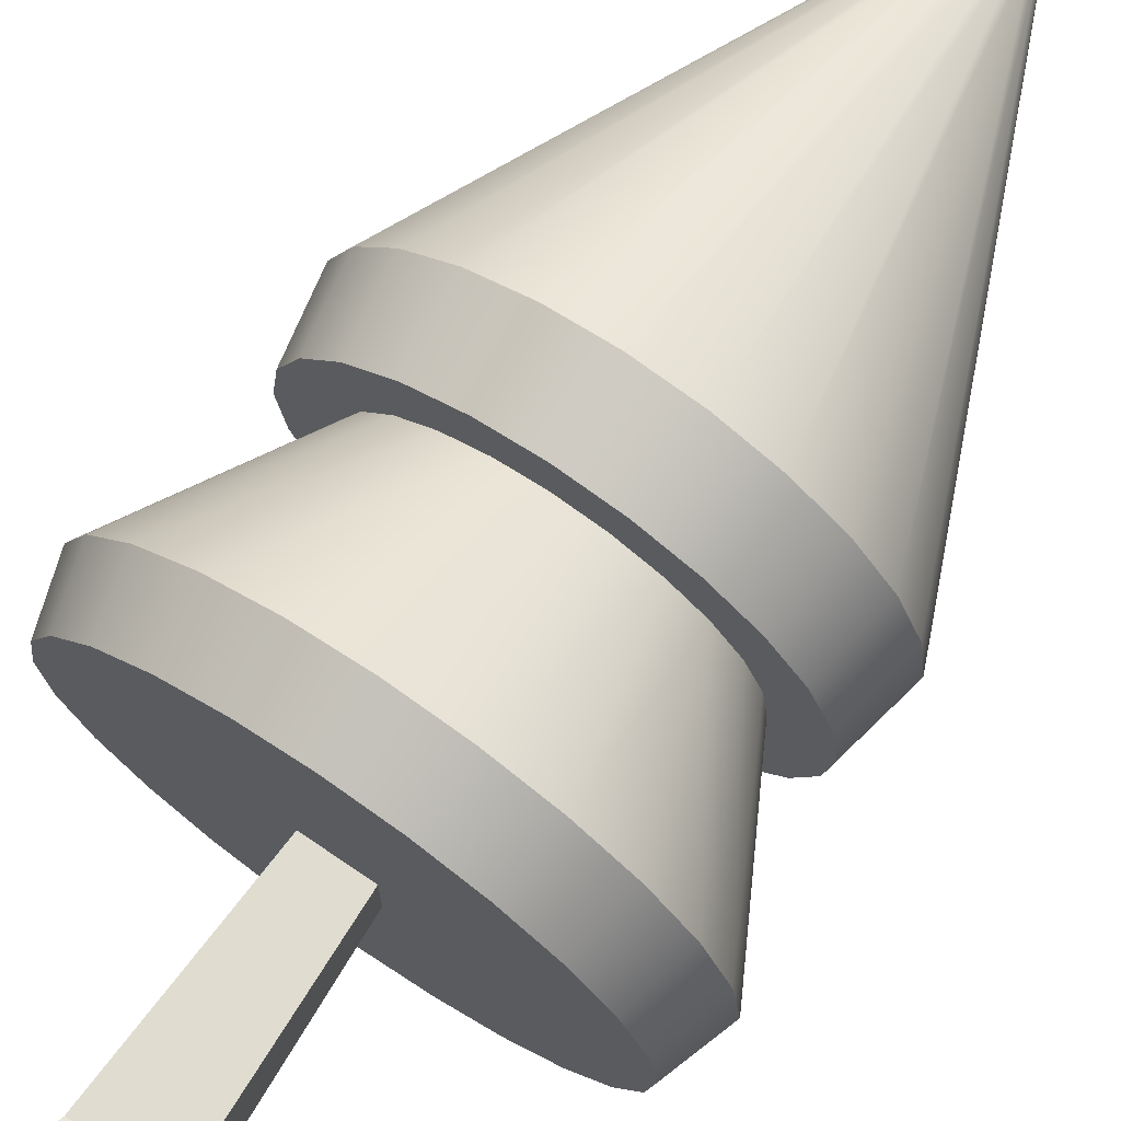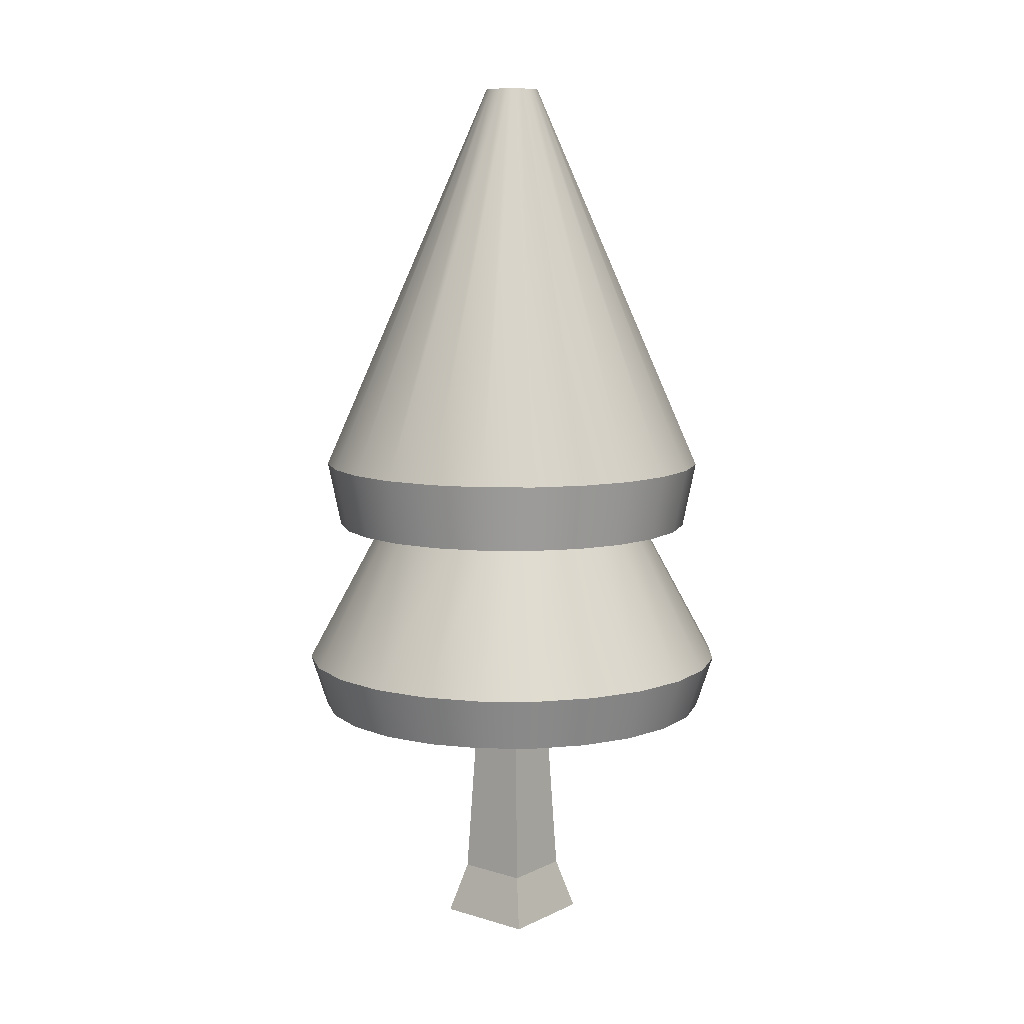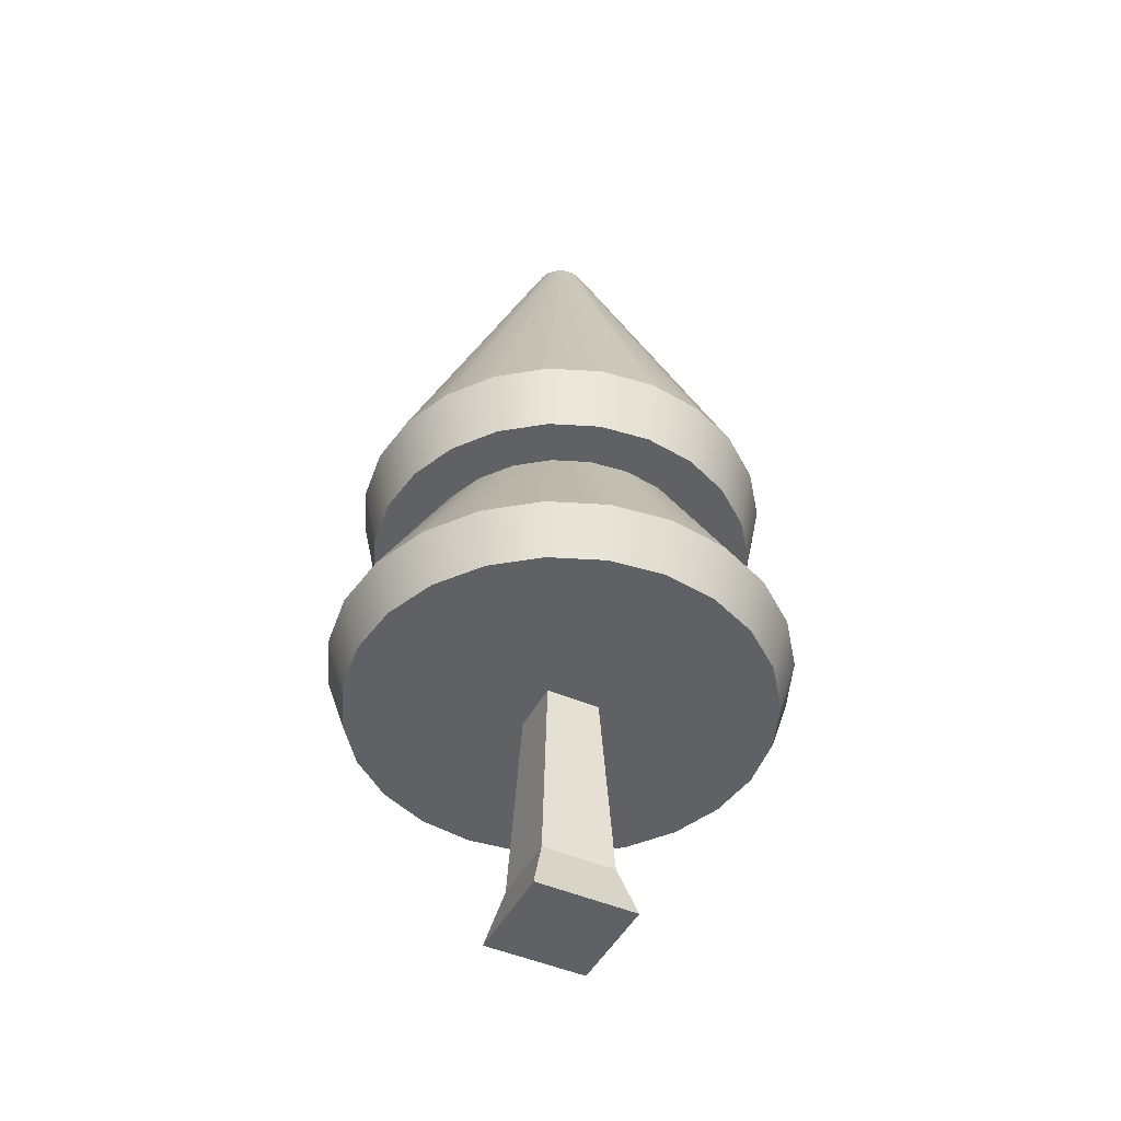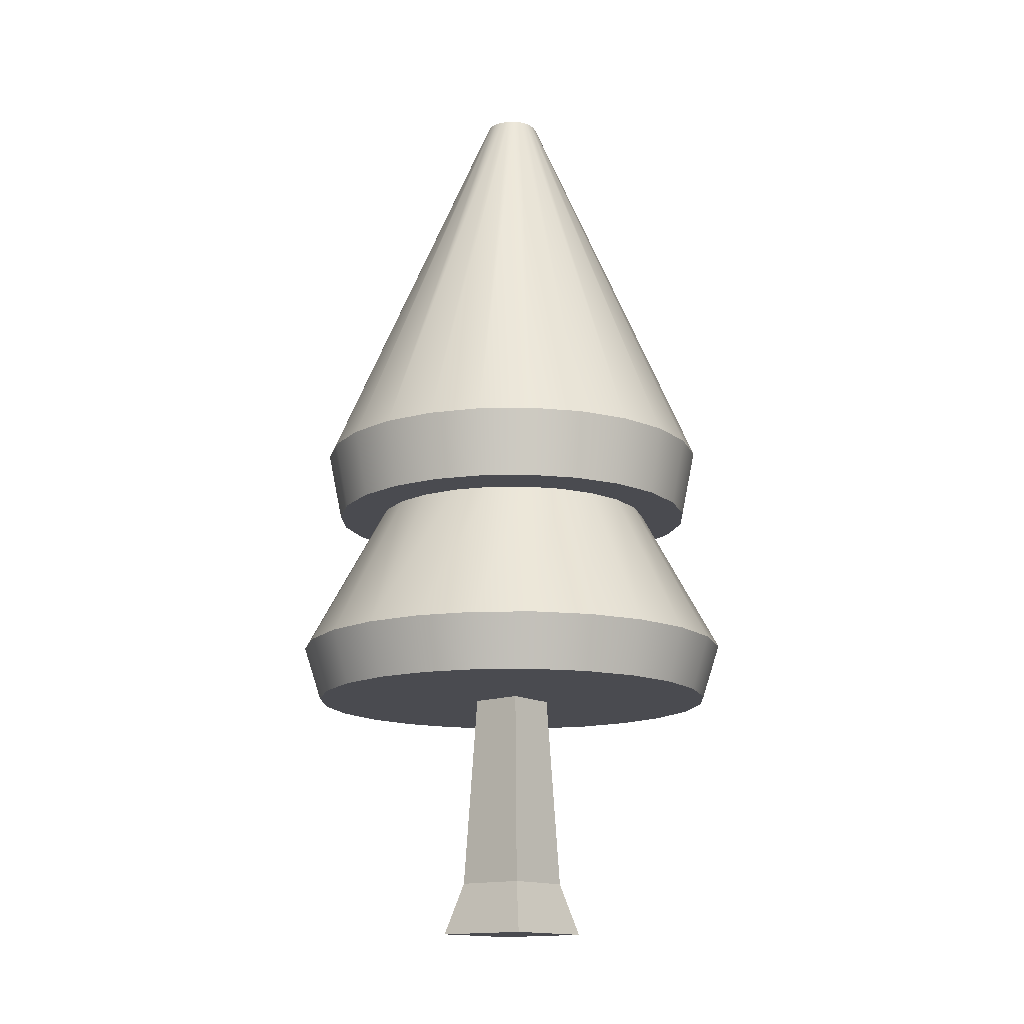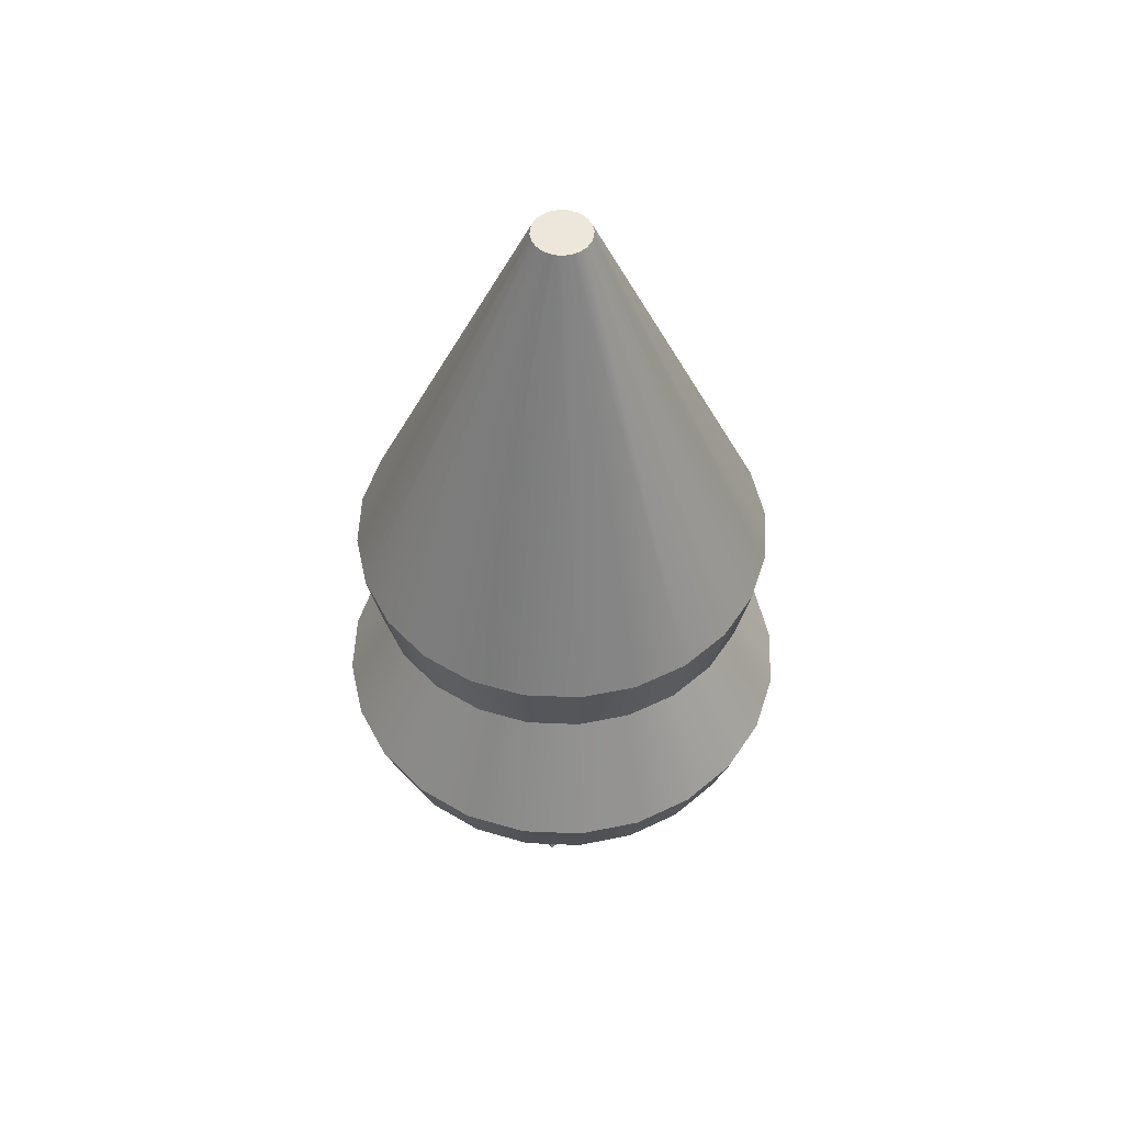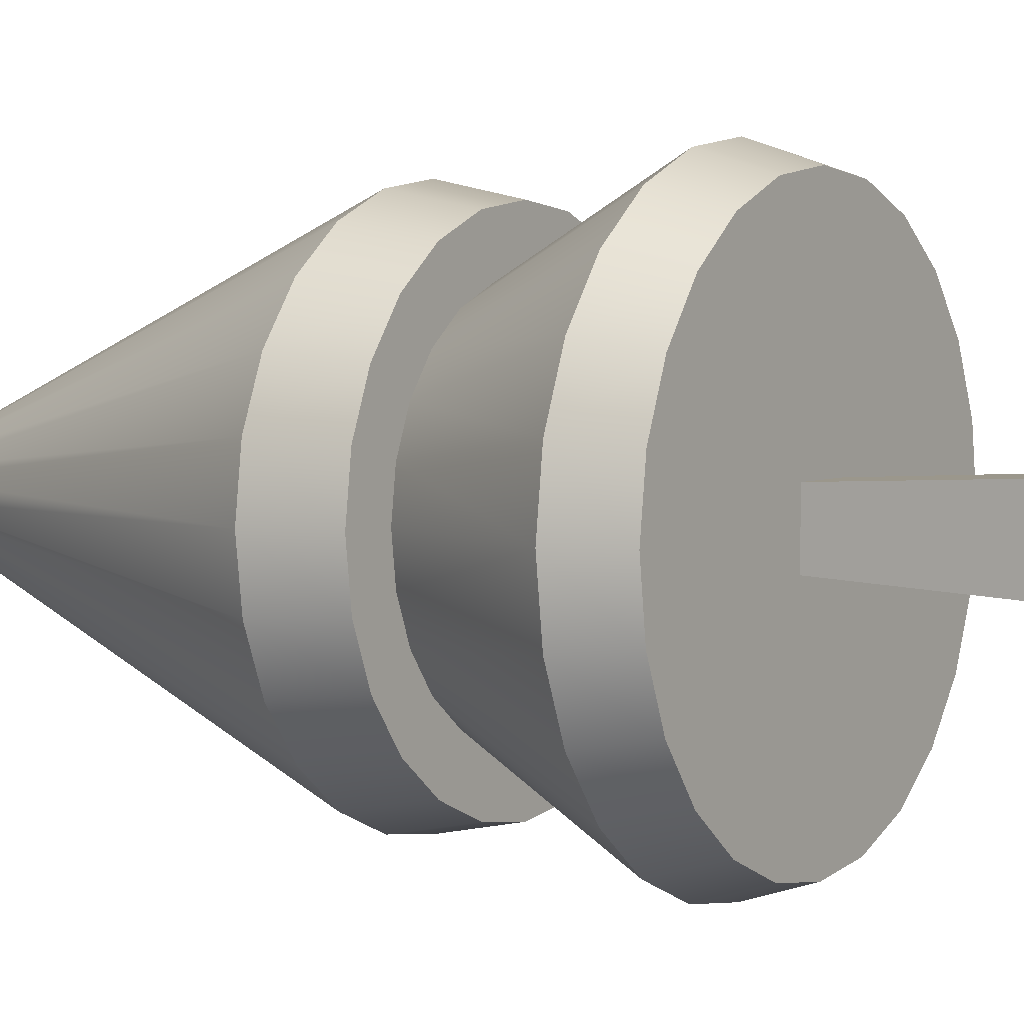
<metadata>
{"format":"obj","ext":"obj","renderer":"f3d","projection":"perspective","resolution":1024,"background":"white","views":[{"elev":72.4,"azim":34.3,"up":"+Z"},{"elev":9.2,"azim":128.8,"up":"+Y"},{"elev":-46.3,"azim":153.5,"up":"+Y"},{"elev":-14.5,"azim":129.5,"up":"+Y"},{"elev":52.9,"azim":-124.9,"up":"+Y"},{"elev":4.0,"azim":-57.4,"up":"+Z"}]}
</metadata>
<code>
o treePineSnow
v -0.0763 0.1105 0.0763
v -0.05631 0.522 -0.05631
v -0.0763 0.1105 -0.0763
v -0.05631 0.522 0.05631
v 0.05631 0.522 0.05631
v 0.0763 0.1105 0.0763
v 0.1061 0 -0.1061
v -0.1061 0 -0.1061
v 0.0763 0.1105 -0.0763
v 0.1061 -0 0.1061
v 0.05631 0.522 -0.05631
v -0.1061 -0 0.1061
v -0.3095 0.522 -0.3095
v -0.4107 0.636 -0.2371
v -0.3353 0.636 -0.3353
v -0.3791 0.522 -0.2189
v 0.4228 0.522 0.1133
v 0.4228 0.522 -0.1133
v 0.4378 0.522 -0
v 0.3791 0.522 0.2189
v 0.3791 0.522 -0.2189
v 0.3095 0.522 0.3095
v 0.3095 0.522 -0.3095
v 0.2189 0.522 0.3791
v 0.2189 0.522 -0.3791
v 0.1133 0.522 0.4228
v 0.1133 0.522 -0.4228
v 0 0.522 0.4378
v -0.1133 0.522 0.4228
v -0 0.522 -0.4378
v -0.1133 0.522 -0.4228
v -0.2189 0.522 0.3791
v -0.2189 0.522 -0.3791
v -0.3095 0.522 0.3095
v -0.3791 0.522 0.2189
v -0.4228 0.522 0.1133
v -0.4228 0.522 -0.1133
v -0.4378 0.522 0
v -0.4742 0.636 0
v -0.4581 0.636 -0.1227
v -0.2371 0.636 -0.4107
v -0 0.636 -0.4742
v 0.1227 0.636 -0.4581
v 0.4581 0.636 0.1227
v 0.4742 0.636 -0
v 0.4107 0.636 -0.2371
v 0.3353 0.636 -0.3353
v 0.2371 0.636 0.4107
v 0.1227 0.636 0.4581
v 0 0.636 0.4742
v -0.4107 0.636 0.2371
v -0.3353 0.636 0.3353
v 0.2371 0.636 -0.4107
v -0.4581 0.636 0.1227
v -0.1227 0.636 0.4581
v 0.4107 0.636 0.2371
v 0.3353 0.636 0.3353
v -0.1227 0.636 -0.4581
v 0.4581 0.636 -0.1227
v -0.2371 0.636 0.4107
v 0.2933 0.95 0.07859
v 0.3037 0.95 -0
v 0.2147 0.95 0.2147
v 0.1518 0.95 0.263
v -0.07859 0.95 0.2933
v -0.1518 0.95 0.263
v -0.263 0.95 -0.1518
v -0.2933 0.95 -0.07859
v -0.2147 0.95 -0.2147
v -0.1518 0.95 -0.263
v -0.2933 0.95 0.07859
v -0.3037 0.95 0
v -0.2147 0.95 0.2147
v -0.263 0.95 0.1518
v -0.07859 0.95 -0.2933
v -0 0.95 -0.3037
v 0.07859 0.95 0.2933
v 0.263 0.95 0.1518
v -0.02897 1.941 -0.05017
v -0.1109 1.092 -0.4139
v -0.2142 1.092 -0.3711
v -0.01499 1.941 -0.05596
v 0.05596 1.941 -0.01499
v 0.4285 1.092 -0
v 0.4139 1.092 -0.1109
v 0.05793 1.941 0
v 0.3864 0.95 0.1035
v 0.3864 0.95 -0.1035
v 0.4 0.95 -0
v 0.3464 0.95 0.2
v 0.3464 0.95 -0.2
v 0.2828 0.95 0.2828
v 0.2 0.95 0.3464
v 0.1035 0.95 0.3864
v 0 0.95 0.4
v 0 0.95 0.3037
v -0.1035 0.95 0.3864
v -0.2 0.95 0.3464
v -0.2828 0.95 0.2828
v -0.3464 0.95 0.2
v -0.3464 0.95 -0.2
v -0.2828 0.95 -0.2828
v -0.2 0.95 -0.3464
v -0.1035 0.95 -0.3864
v -0 0.95 -0.4
v 0.07859 0.95 -0.2933
v 0.1035 0.95 -0.3864
v 0.1518 0.95 -0.263
v 0.2 0.95 -0.3464
v 0.2147 0.95 -0.2147
v 0.263 0.95 -0.1518
v 0.2828 0.95 -0.2828
v 0.2933 0.95 -0.07859
v -0.3864 0.95 0.1035
v -0.3864 0.95 -0.1035
v -0.4 0.95 0
v -0.4139 1.092 -0.1109
v -0.05017 1.941 -0.02897
v -0.3711 1.092 -0.2142
v -0.05596 1.941 -0.01499
v 0.05596 1.941 0.01499
v 0.05017 1.941 -0.02897
v 0.05017 1.941 0.02897
v 0.04097 1.941 -0.04097
v 0.04097 1.941 0.04097
v 0.02897 1.941 -0.05017
v 0.02897 1.941 0.05017
v 0.01499 1.941 -0.05596
v 0.01499 1.941 0.05596
v -0 1.941 -0.05793
v 0 1.941 0.05793
v -0.01499 1.941 0.05596
v -0.02897 1.941 0.05017
v -0.04097 1.941 -0.04097
v -0.04097 1.941 0.04097
v -0.05017 1.941 0.02897
v -0.05596 1.941 0.01499
v -0.05793 1.941 0
v 0.1109 1.092 -0.4139
v -0 1.092 -0.4285
v -0.1109 1.092 0.4139
v 0 1.092 0.4285
v -0.3711 1.092 0.2142
v -0.303 1.092 0.303
v -0.2142 1.092 0.3711
v 0.3711 1.092 0.2142
v 0.303 1.092 0.303
v 0.1109 1.092 0.4139
v 0.2142 1.092 0.3711
v -0.4285 1.092 0
v -0.4139 1.092 0.1109
v 0.3711 1.092 -0.2142
v 0.303 1.092 -0.303
v 0.2142 1.092 -0.3711
v 0.4139 1.092 0.1109
v -0.303 1.092 -0.303
f 1 2 3
f 2 1 4
f 5 1 6
f 1 5 4
f 3 7 8
f 7 3 9
f 9 10 7
f 10 9 6
f 2 9 3
f 9 2 11
f 12 3 8
f 3 12 1
f 12 7 10
f 7 12 8
f 6 12 10
f 12 6 1
f 11 6 9
f 6 11 5
f 13 14 15
f 14 13 16
f 17 18 19
f 18 17 20
f 18 20 21
f 21 20 22
f 21 22 23
f 23 22 24
f 23 24 25
f 25 24 26
f 25 26 27
f 27 26 5
f 5 26 28
f 27 5 11
f 5 28 4
f 4 28 29
f 4 29 2
f 11 30 27
f 30 11 2
f 30 2 31
f 31 2 29
f 31 29 32
f 31 32 33
f 33 32 34
f 33 34 13
f 13 34 35
f 13 35 16
f 16 35 36
f 16 36 37
f 37 36 38
f 37 39 40
f 39 37 38
f 15 33 13
f 33 15 41
f 42 27 30
f 27 42 43
f 44 19 45
f 19 44 17
f 46 23 47
f 23 46 21
f 48 26 24
f 26 48 49
f 16 40 14
f 40 16 37
f 49 28 26
f 28 49 50
f 34 51 35
f 51 34 52
f 53 23 25
f 23 53 47
f 35 54 36
f 54 35 51
f 50 29 28
f 29 50 55
f 56 22 20
f 22 56 57
f 38 54 39
f 54 38 36
f 43 25 27
f 25 43 53
f 58 30 31
f 30 58 42
f 59 21 46
f 21 59 18
f 44 20 17
f 20 44 56
f 57 24 22
f 24 57 48
f 55 32 29
f 32 55 60
f 61 45 62
f 45 61 44
f 63 48 57
f 48 63 64
f 65 60 55
f 60 65 66
f 40 67 14
f 67 40 68
f 69 41 15
f 41 69 70
f 39 71 72
f 71 39 54
f 51 73 74
f 73 51 52
f 54 74 71
f 74 54 51
f 75 42 58
f 42 75 76
f 64 49 48
f 49 64 77
f 66 52 60
f 52 66 73
f 14 69 15
f 69 14 67
f 60 34 32
f 34 60 52
f 45 18 59
f 18 45 19
f 78 44 61
f 44 78 56
f 39 68 40
f 68 39 72
f 41 31 33
f 31 41 58
f 79 80 81
f 80 79 82
f 83 84 85
f 84 83 86
f 87 88 89
f 88 87 90
f 88 90 91
f 91 90 92
f 91 92 62
f 62 92 61
f 61 92 78
f 78 92 93
f 78 93 63
f 63 93 64
f 64 93 94
f 64 94 77
f 77 94 95
f 77 95 96
f 96 95 65
f 65 95 97
f 65 97 66
f 66 97 98
f 66 98 73
f 73 98 99
f 73 99 74
f 74 99 71
f 71 99 100
f 71 100 72
f 101 72 100
f 101 68 72
f 102 68 101
f 102 67 68
f 102 69 67
f 103 69 102
f 103 70 69
f 104 70 103
f 104 75 70
f 105 75 104
f 105 76 75
f 105 106 76
f 107 106 105
f 107 108 106
f 109 108 107
f 109 110 108
f 109 111 110
f 112 111 109
f 112 113 111
f 112 62 113
f 62 112 91
f 101 100 114
f 101 114 115
f 115 114 116
f 76 43 42
f 43 76 106
f 117 118 119
f 118 117 120
f 63 56 78
f 56 63 57
f 108 47 53
f 47 108 110
f 113 45 59
f 45 113 62
f 110 46 47
f 46 110 111
f 106 53 43
f 53 106 108
f 83 121 86
f 121 83 122
f 121 122 123
f 123 122 124
f 123 124 125
f 125 124 126
f 125 126 127
f 127 126 128
f 127 128 129
f 129 128 130
f 129 130 131
f 131 130 82
f 131 82 132
f 132 82 79
f 132 79 133
f 133 79 134
f 133 134 135
f 135 134 118
f 135 118 136
f 136 118 120
f 136 120 137
f 137 120 138
f 77 50 49
f 50 77 96
f 111 59 46
f 59 111 113
f 130 139 140
f 139 130 128
f 96 55 50
f 55 96 65
f 70 58 41
f 58 70 75
f 131 141 142
f 141 131 132
f 143 135 136
f 135 143 144
f 82 140 80
f 140 82 130
f 133 144 145
f 144 133 135
f 125 146 123
f 146 125 147
f 127 148 149
f 148 127 129
f 132 145 141
f 145 132 133
f 150 120 117
f 120 150 138
f 151 136 137
f 136 151 143
f 125 149 147
f 149 125 127
f 124 152 153
f 152 124 122
f 128 154 139
f 154 128 126
f 150 137 138
f 137 150 151
f 123 155 121
f 155 123 146
f 129 142 148
f 142 129 131
f 119 134 156
f 134 119 118
f 122 85 152
f 85 122 83
f 121 84 86
f 84 121 155
f 126 153 154
f 153 126 124
f 134 81 156
f 81 134 79
f 155 89 84
f 89 155 87
f 146 92 90
f 92 146 147
f 140 107 105
f 107 140 139
f 116 151 150
f 151 116 114
f 115 150 117
f 150 115 116
f 152 112 153
f 112 152 91
f 81 104 103
f 104 81 80
f 101 117 119
f 117 101 115
f 100 151 114
f 151 100 143
f 156 103 102
f 103 156 81
f 148 95 94
f 95 148 142
f 139 109 107
f 109 139 154
f 102 119 156
f 119 102 101
f 141 98 97
f 98 141 145
f 85 91 152
f 91 85 88
f 84 88 85
f 88 84 89
f 145 99 98
f 99 145 144
f 154 112 109
f 112 154 153
f 80 105 104
f 105 80 140
f 149 94 93
f 94 149 148
f 147 93 92
f 93 147 149
f 142 97 95
f 97 142 141
f 99 143 100
f 143 99 144
f 155 90 87
f 90 155 146

</code>
